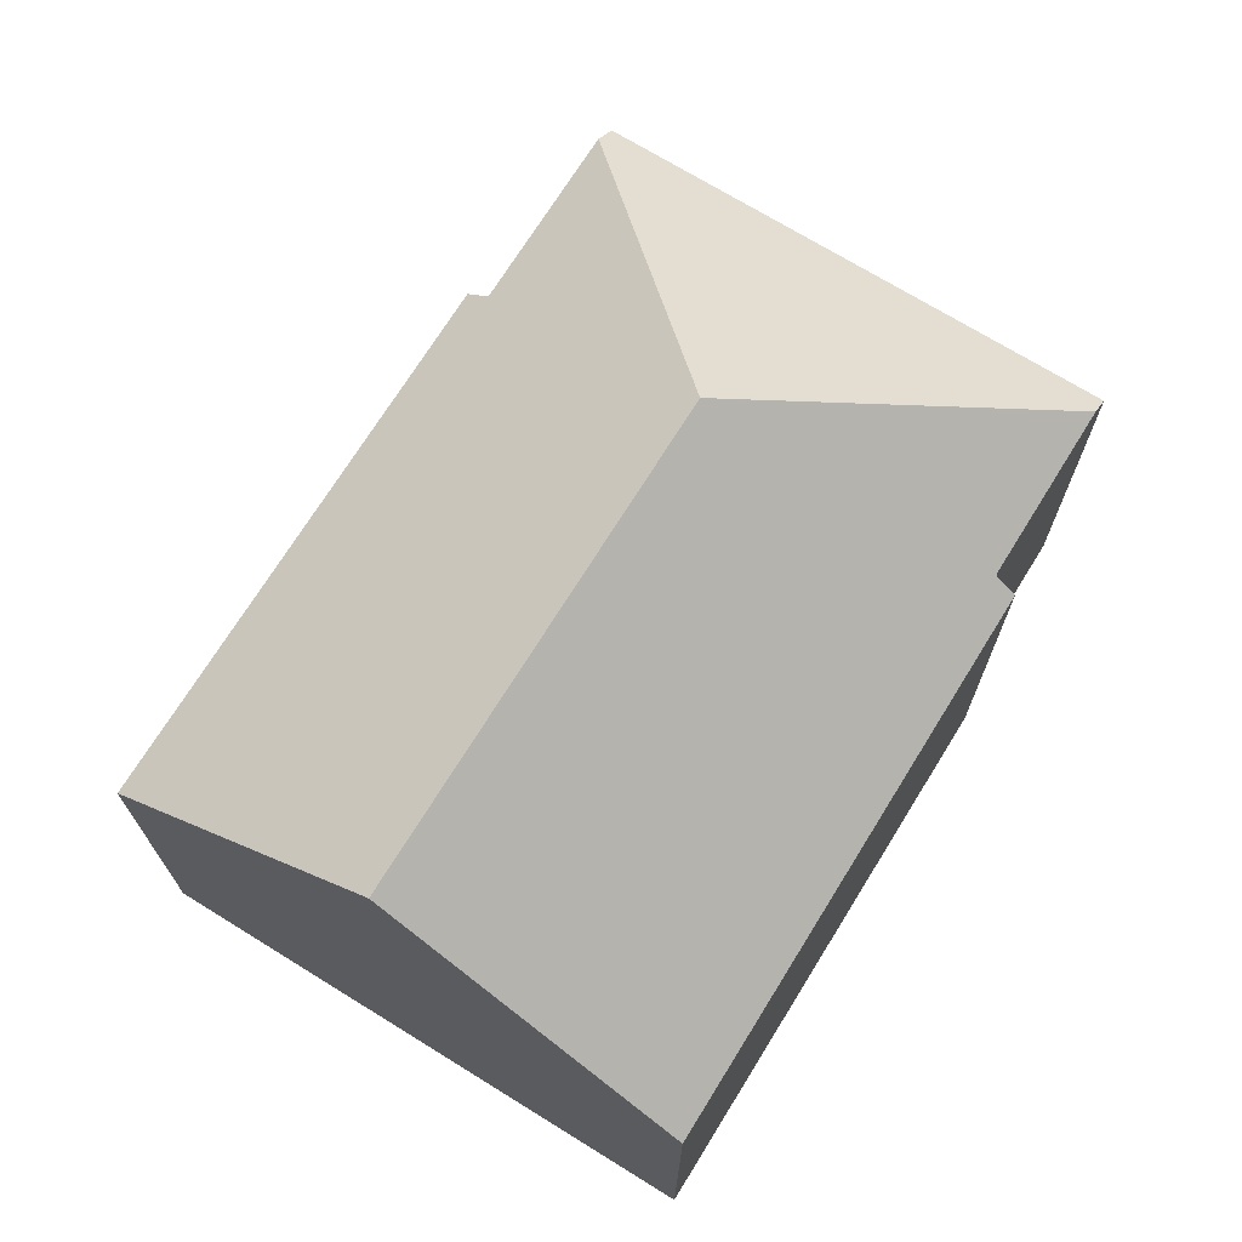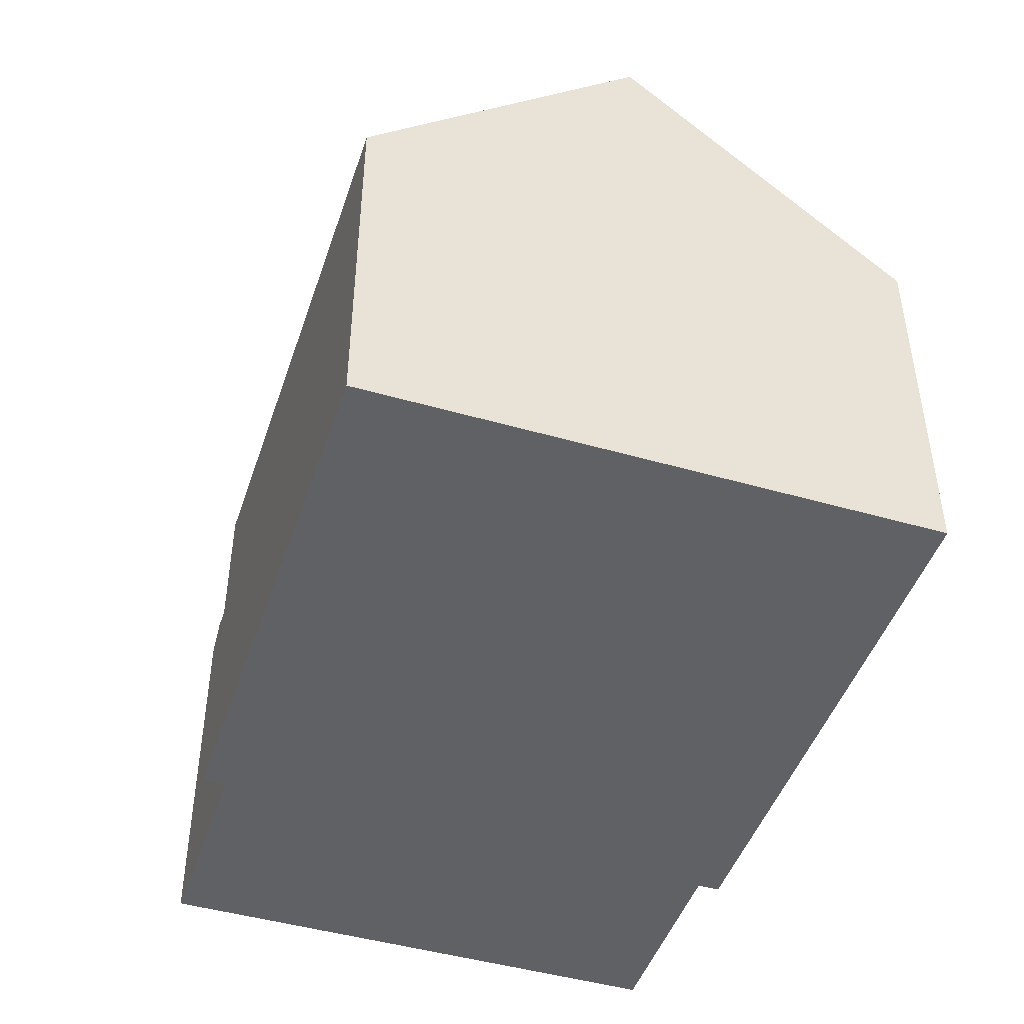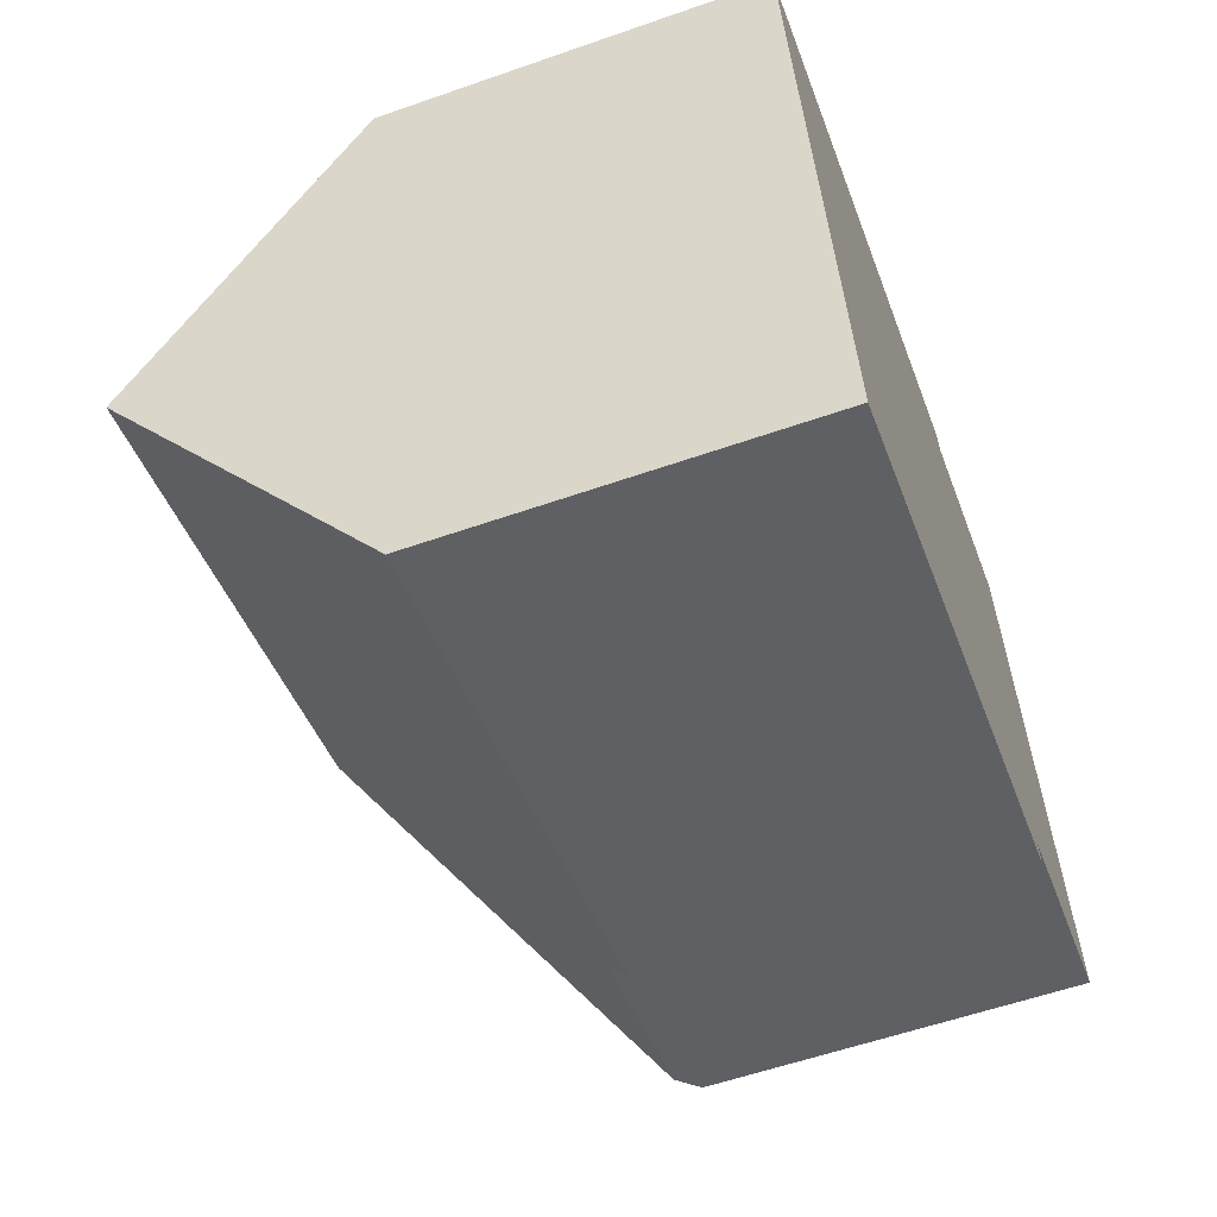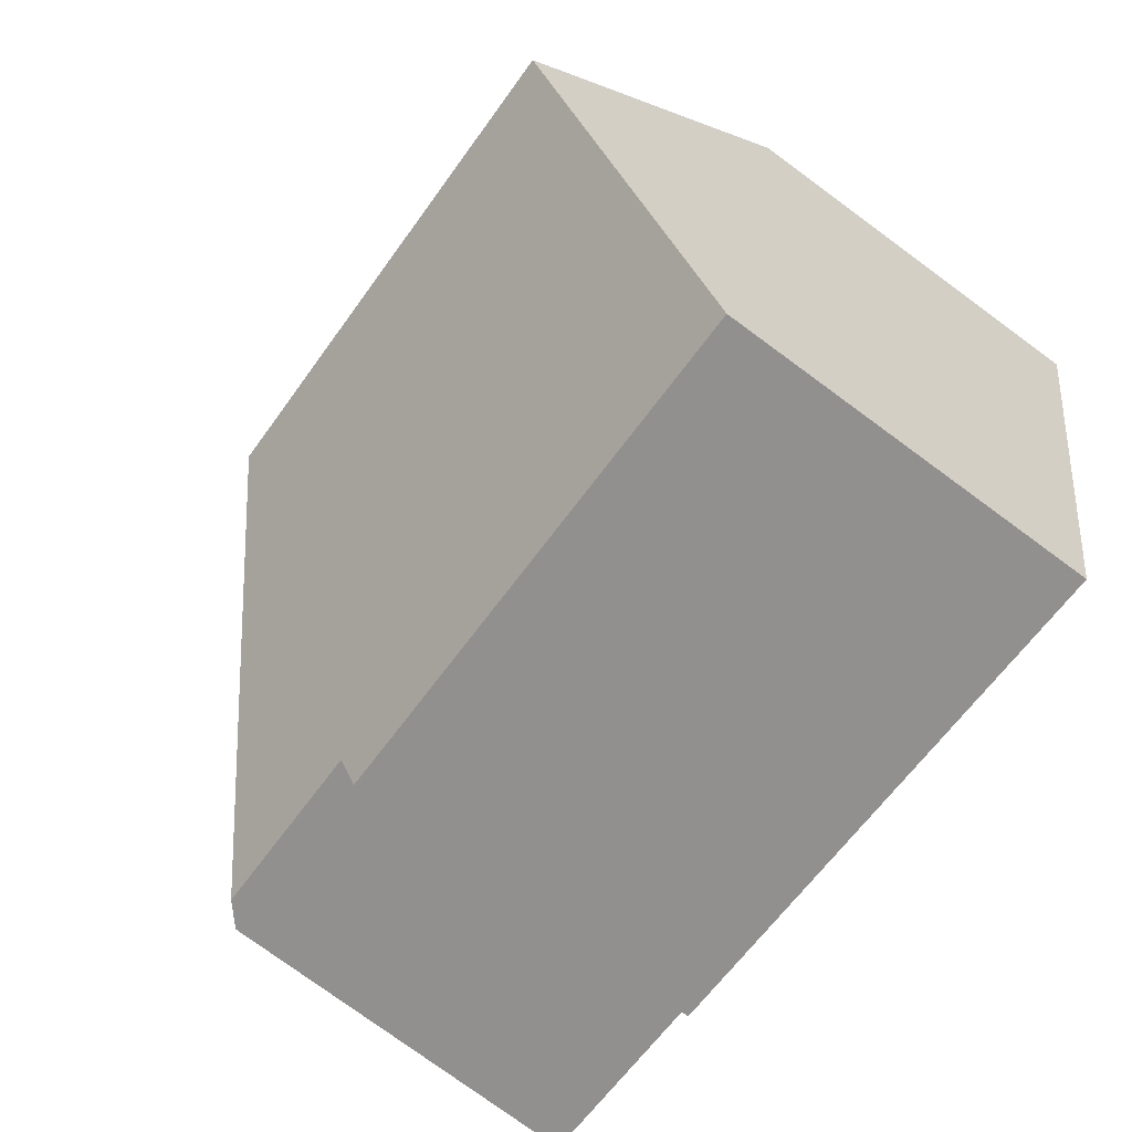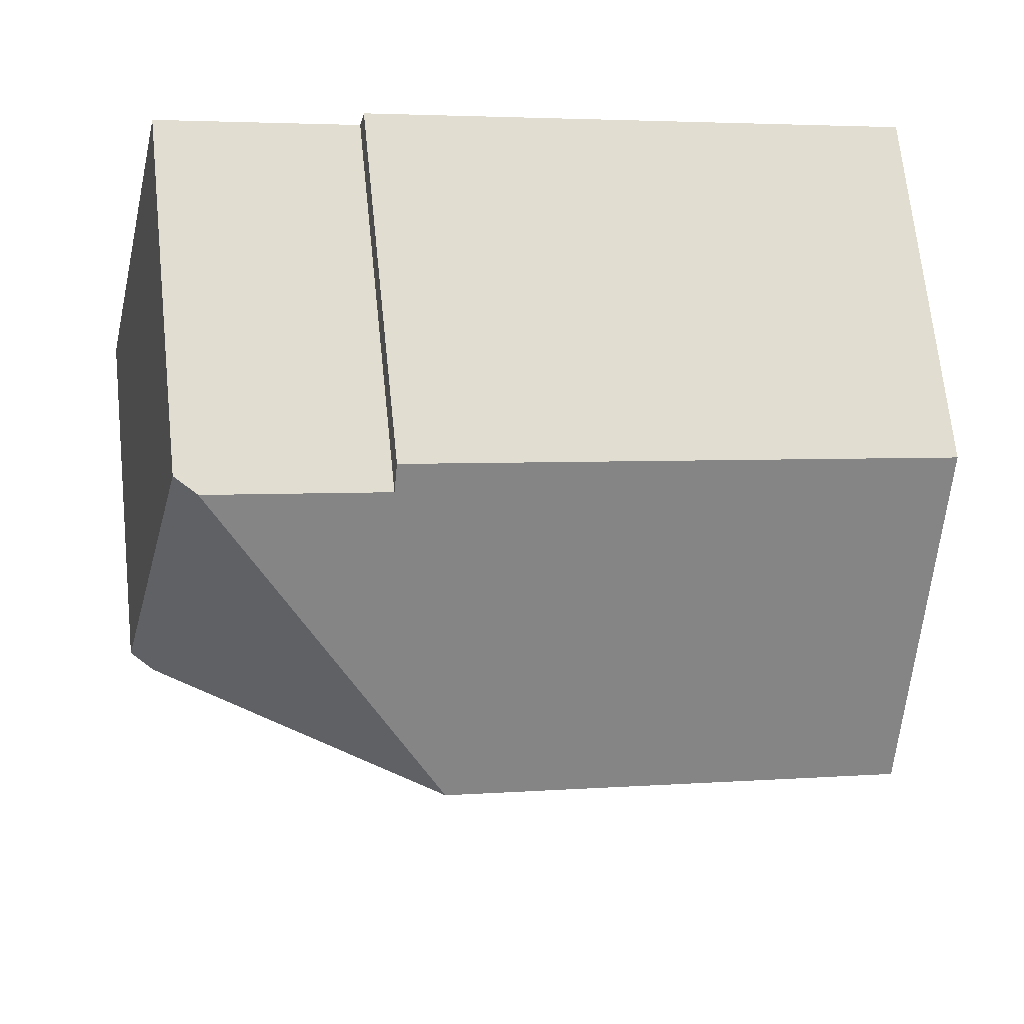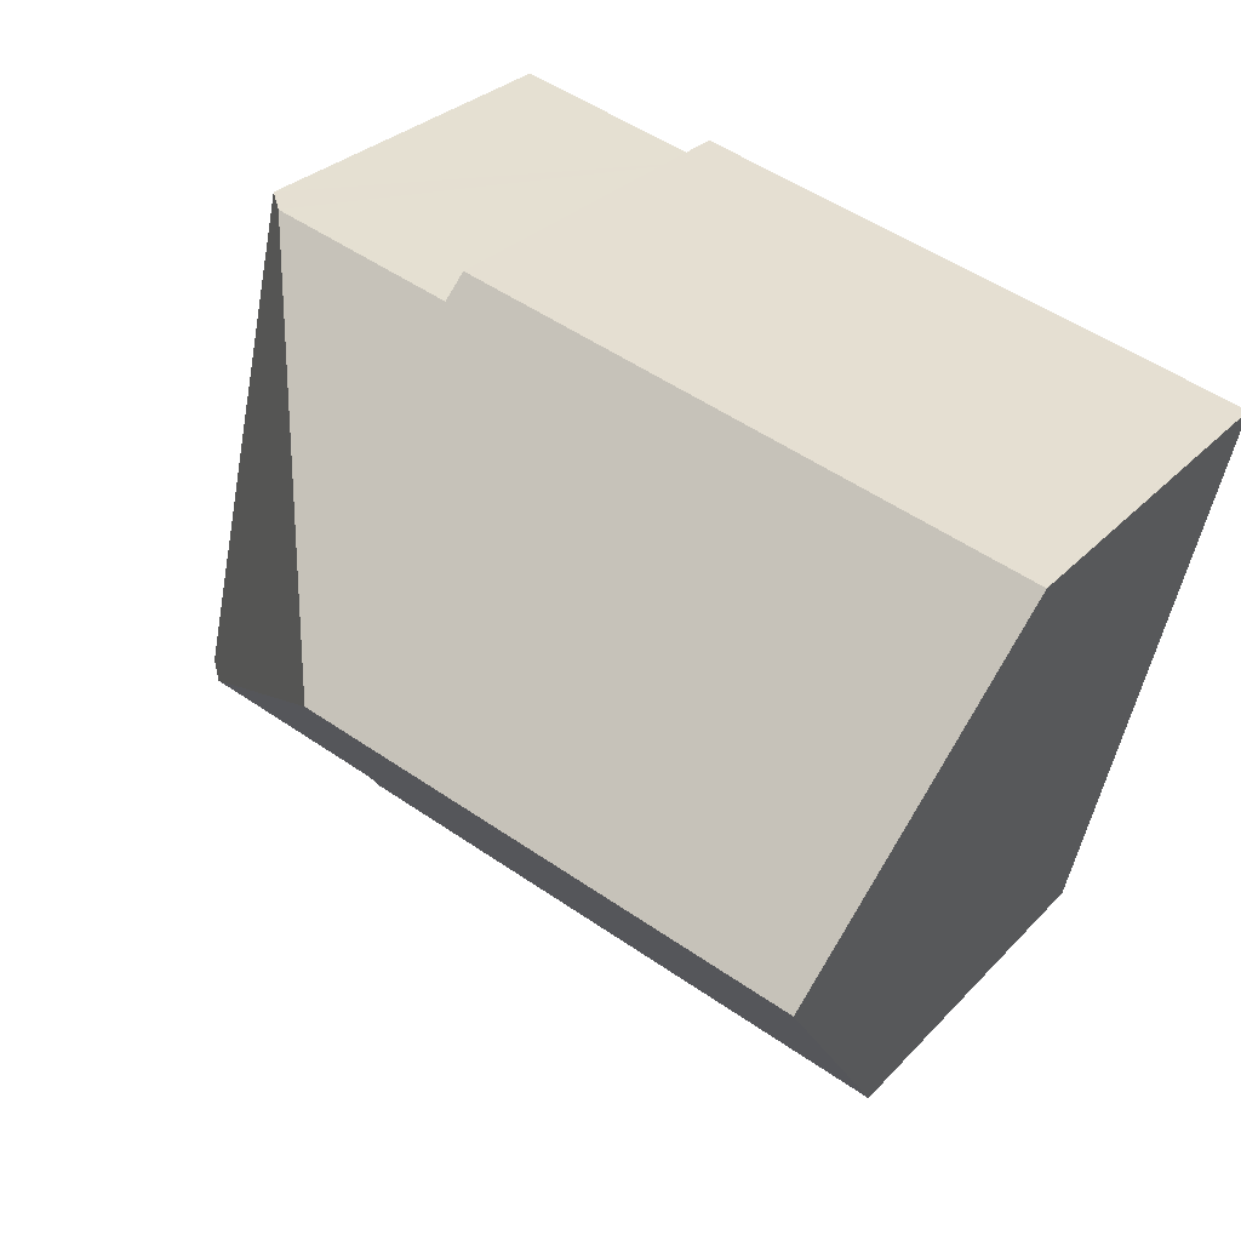
<metadata>
{"format":"obj","ext":"obj","renderer":"f3d","projection":"perspective","resolution":1024,"background":"white","views":[{"elev":71.1,"azim":-71.2,"up":"+Y"},{"elev":-46.3,"azim":-121.1,"up":"+Y"},{"elev":-57.9,"azim":-70.1,"up":"+Z"},{"elev":-77.6,"azim":-126.2,"up":"+Z"},{"elev":69.4,"azim":174.0,"up":"+Z"},{"elev":30.1,"azim":-145.4,"up":"+Z"}]}
</metadata>
<code>
v  15.13 6.487 -6.237
v  12.72 6.82 2.523
v  13.1 6.487 2.609
v  9.304 10.74 -2.93
v  14.73 6.842 -6.329
v  9.631 6.821 1.813
v  0 6.488 3.973e-16
v  9.544 6.487 2.19
v  1.104 10.74 -4.811
v  11.53 6.842 -7.063
v  11.62 6.487 -7.464
v  2.208 6.487 -9.623
v  11.62 4.57e-16 -7.464
v  2.208 5.892e-16 -9.623
v  11.53 4.325e-16 -7.063
v  15.13 3.819e-16 -6.237
v  14.73 3.875e-16 -6.329
v  1.104 2.946e-16 -4.811
v  0 0 0
v  9.544 -1.341e-16 2.19
v  9.631 -1.11e-16 1.813
v  13.1 -1.598e-16 2.609
v  12.72 -1.545e-16 2.523
g defaultobject
f 1 2 3
f 2 1 4
f 4 1 5
f 4 6 2
f 6 7 8
f 7 6 4
f 7 4 9
f 10 4 5
f 4 10 11
f 4 11 12
f 4 12 9
f 13 12 11
f 12 13 14
f 1 10 5
f 10 1 15
f 15 1 16
f 15 16 17
f 12 7 9
f 7 12 14
f 7 14 18
f 7 18 19
f 19 8 7
f 8 19 20
f 21 2 6
f 2 21 3
f 3 21 22
f 22 21 23
f 8 21 6
f 21 8 20
f 22 1 3
f 1 22 16
f 15 11 10
f 11 15 13
f 19 21 20
f 21 19 17
f 17 19 15
f 15 19 13
f 13 19 18
f 13 18 14
f 23 16 22
f 16 23 21
f 16 21 17

</code>
